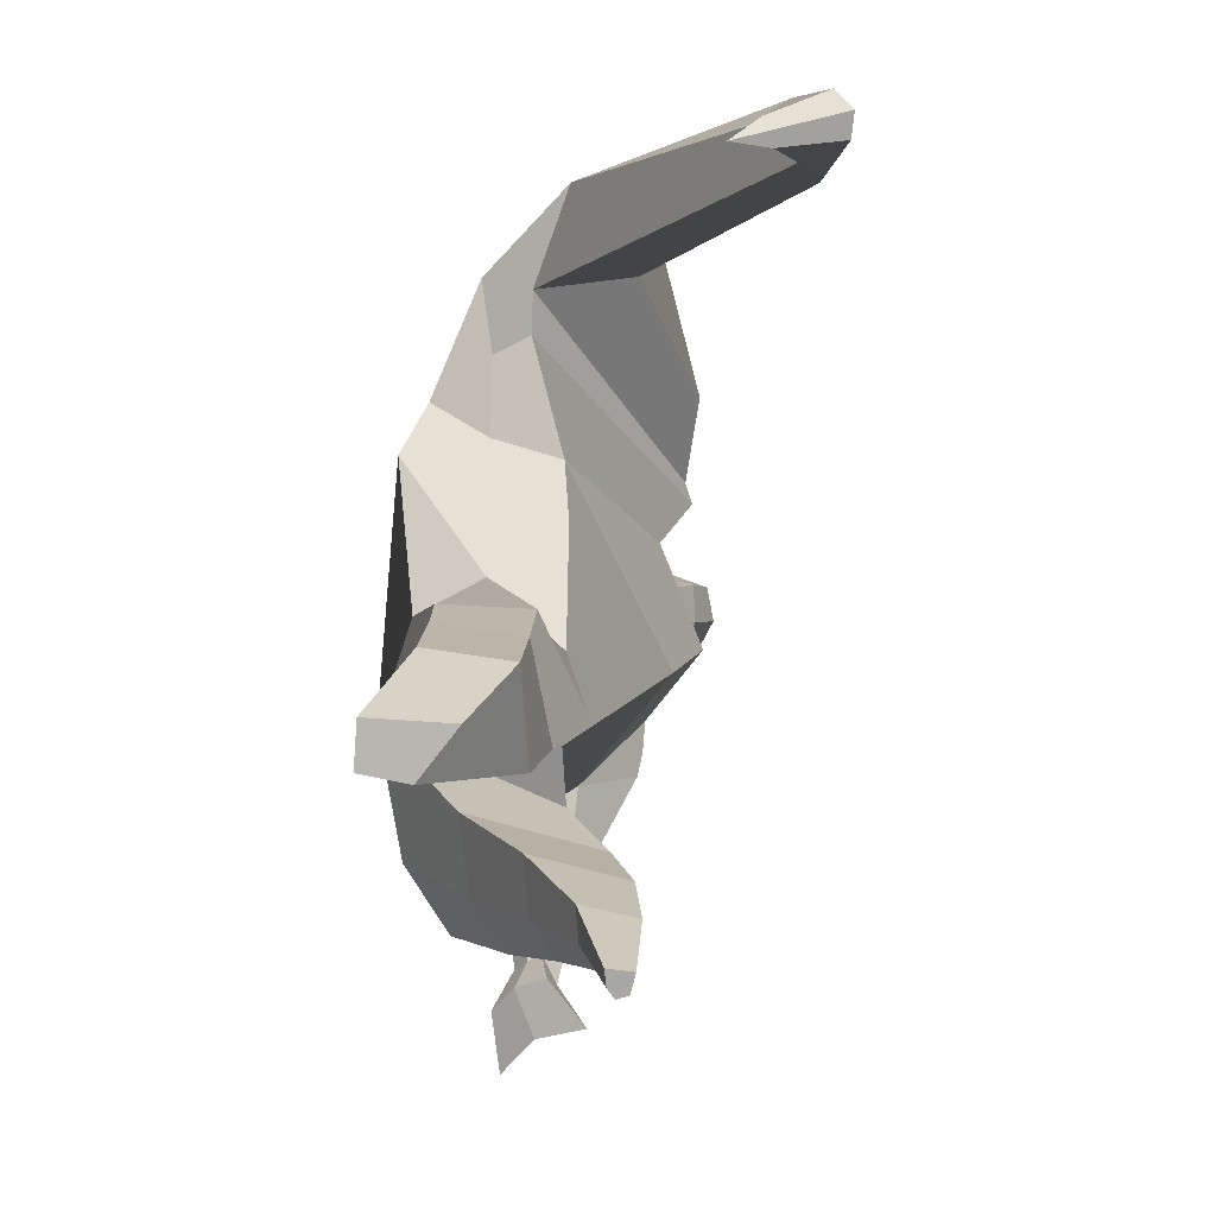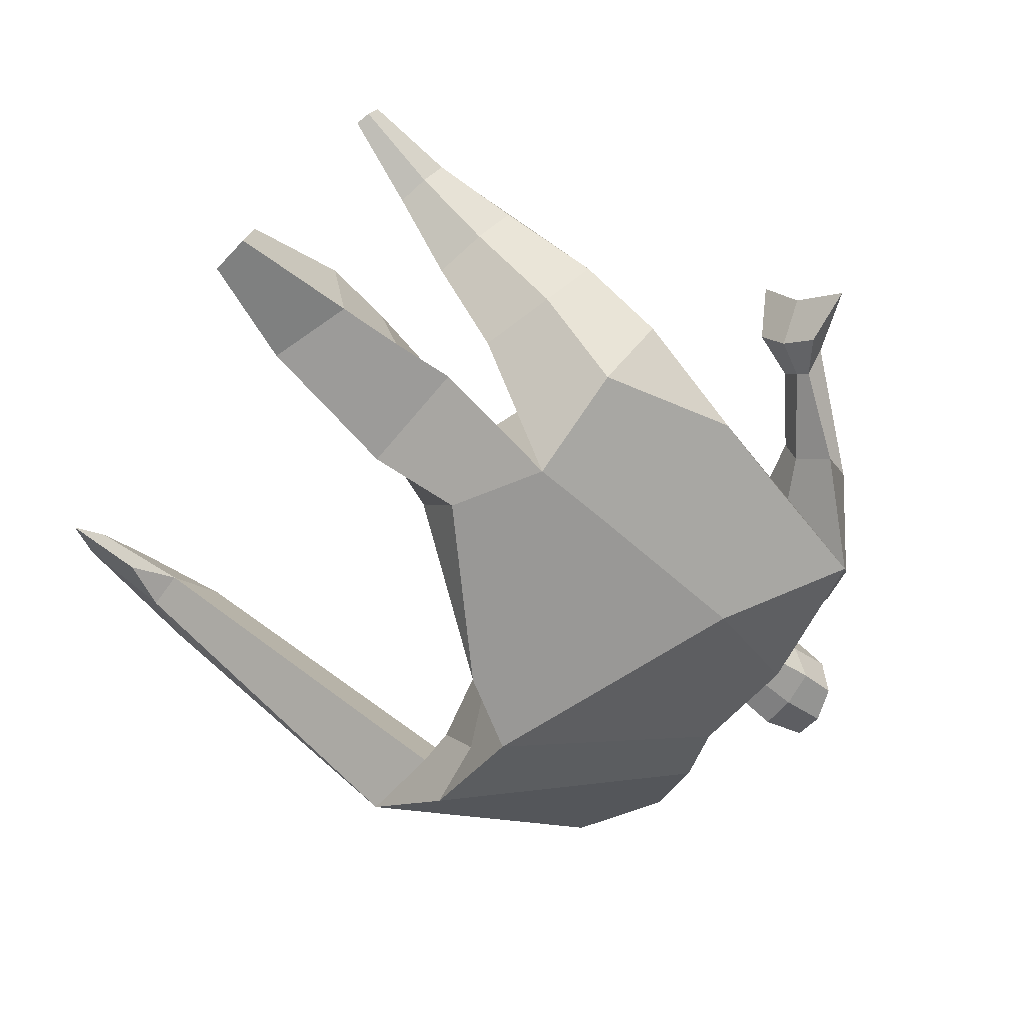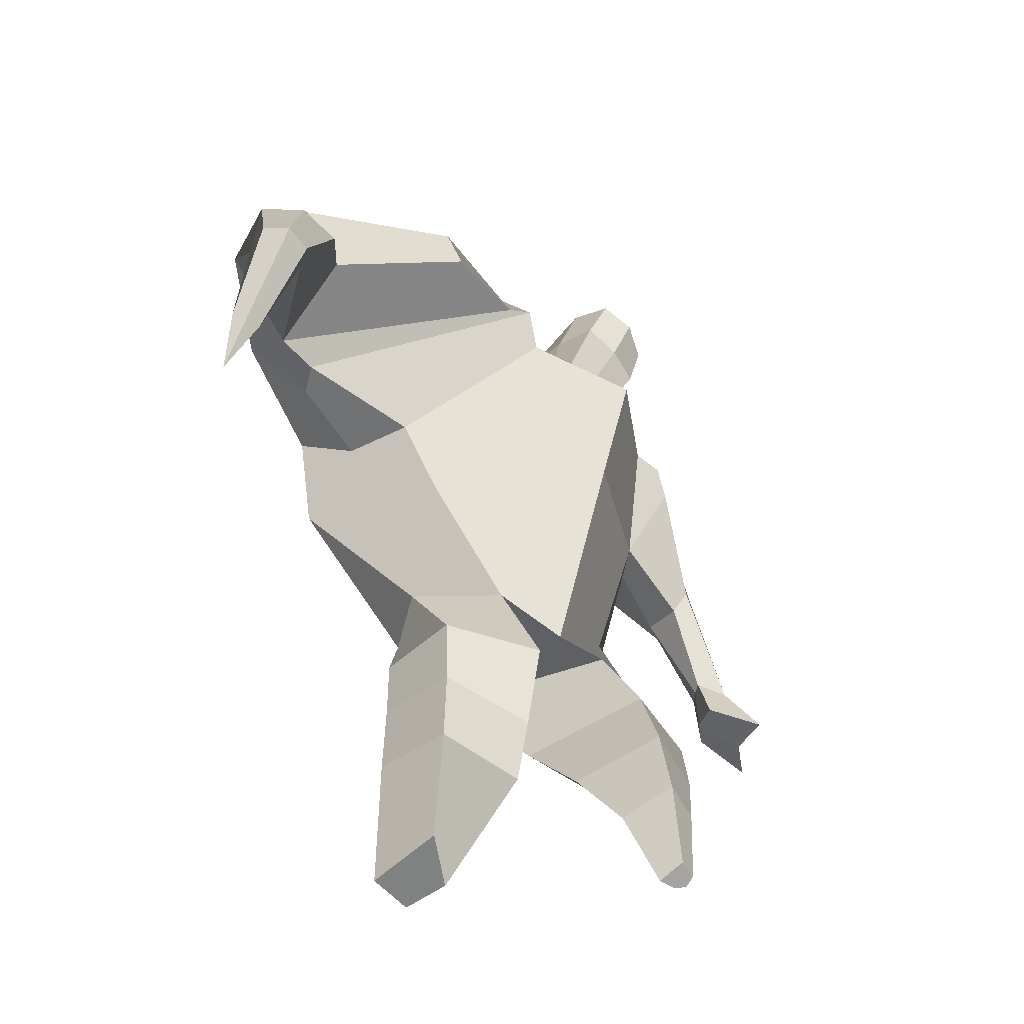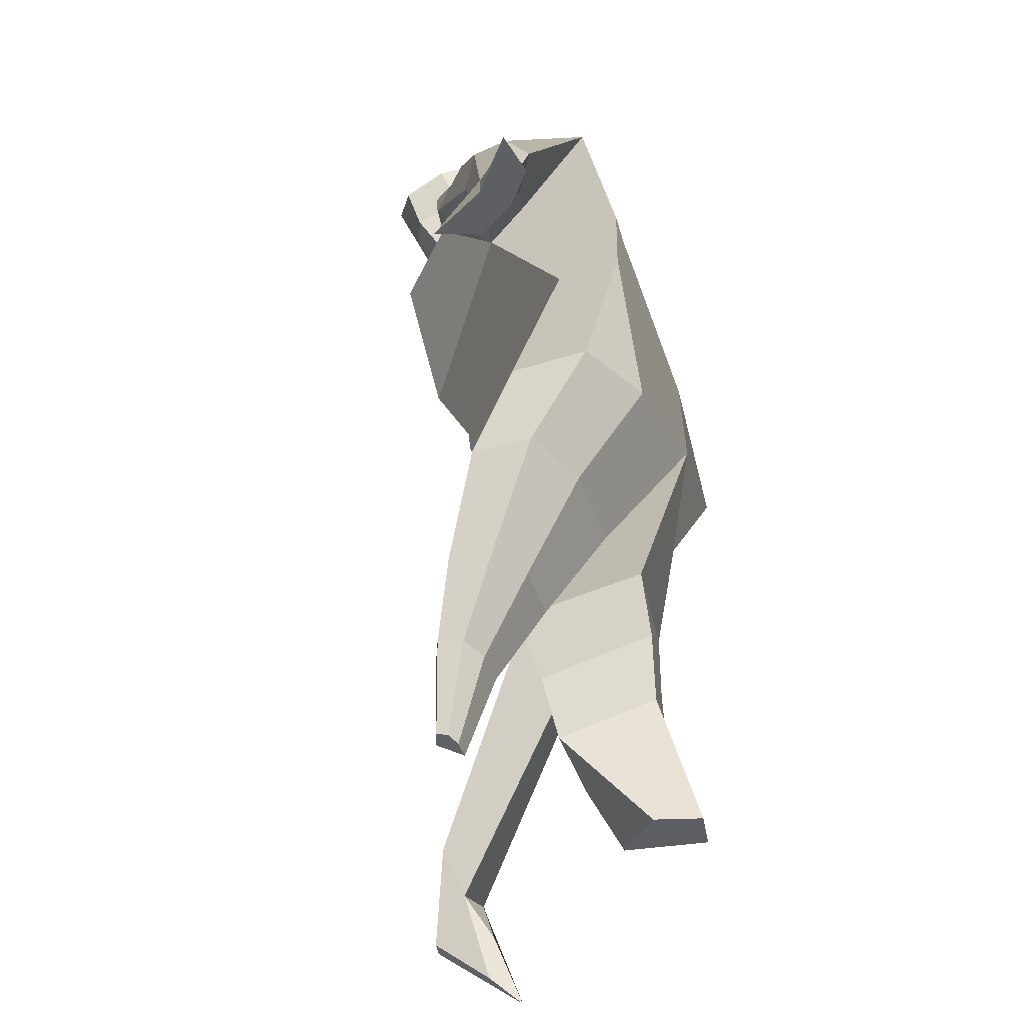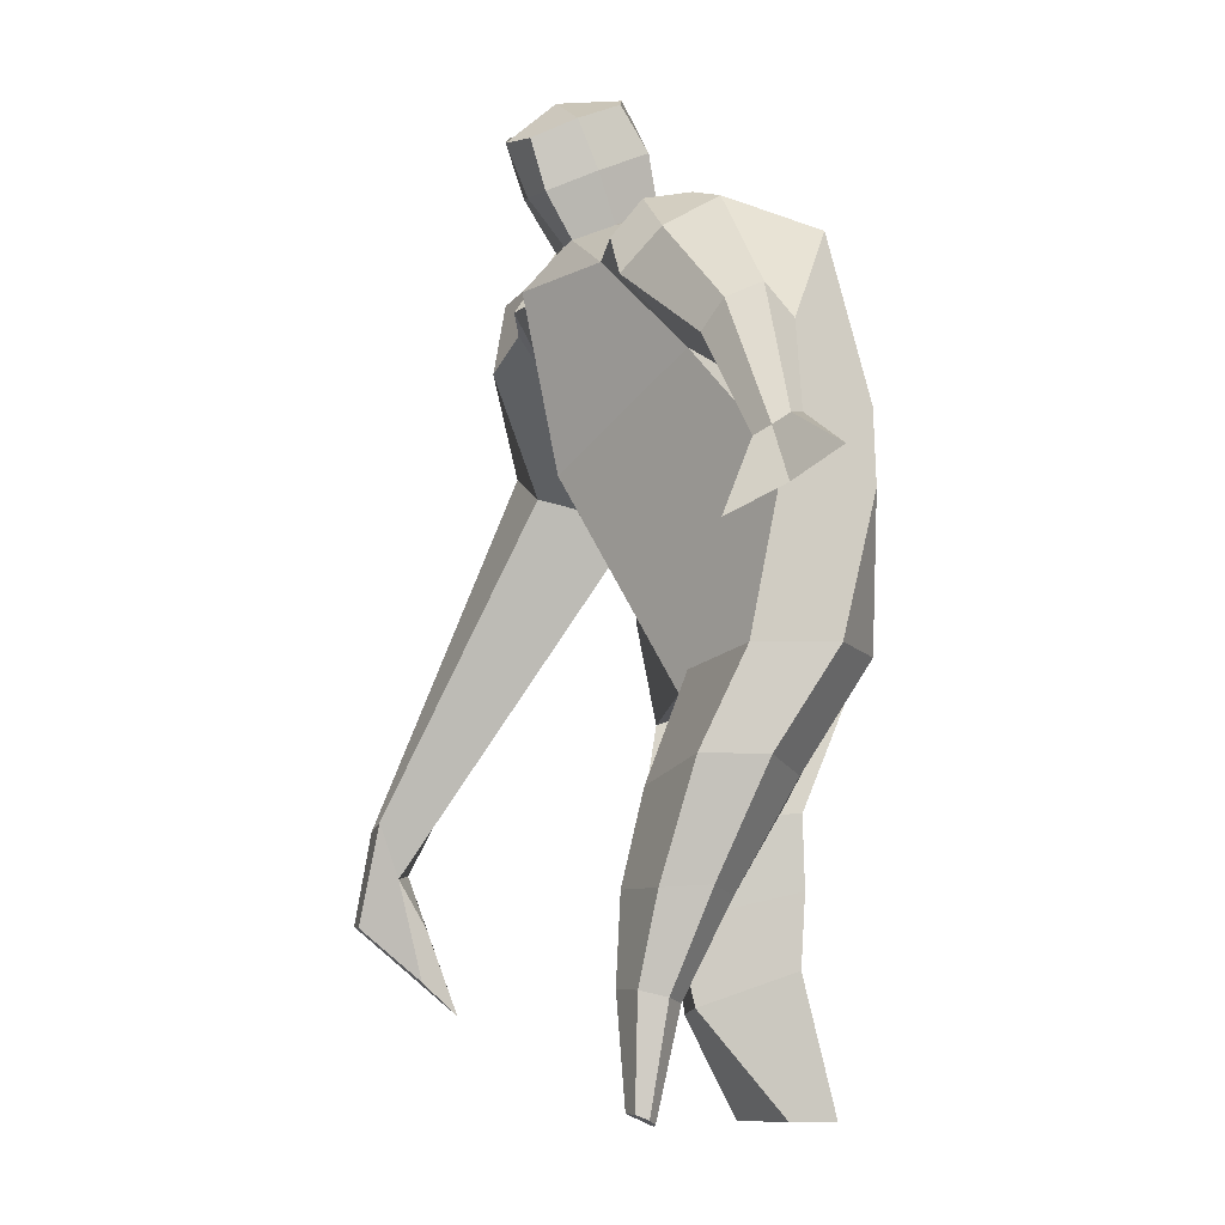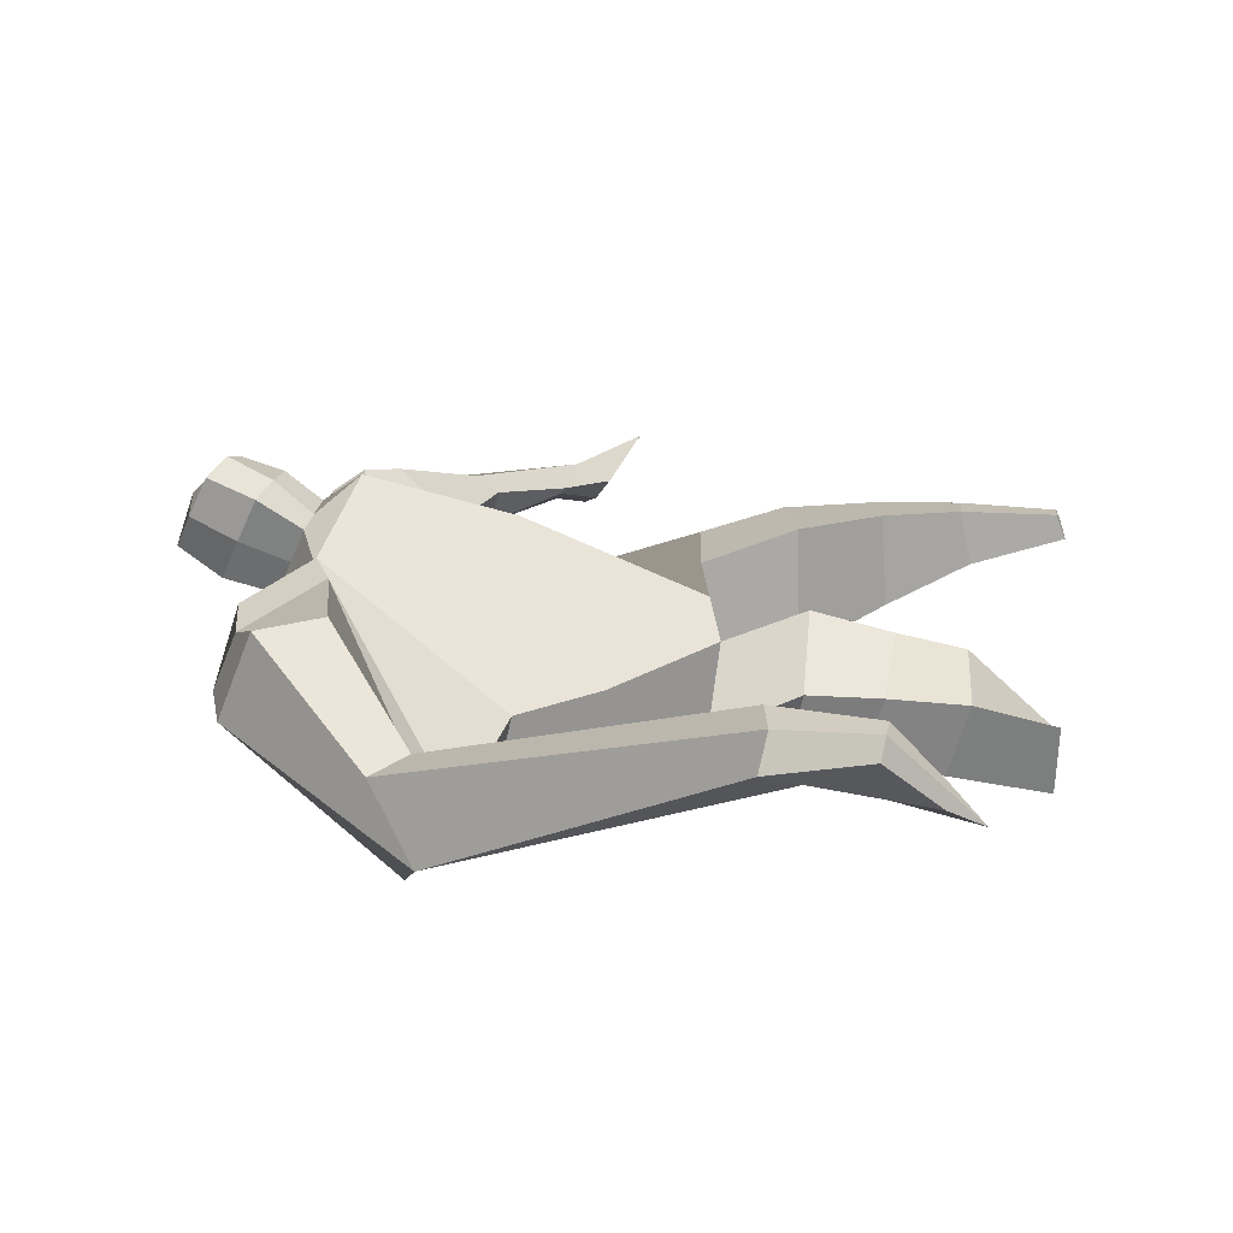
<metadata>
{"format":"obj","ext":"obj","renderer":"f3d","projection":"perspective","resolution":1024,"background":"white","views":[{"elev":-79.1,"azim":-88.0,"up":"+Y"},{"elev":-76.3,"azim":44.0,"up":"+Z"},{"elev":-59.0,"azim":-40.7,"up":"+Y"},{"elev":-41.2,"azim":105.5,"up":"+Y"},{"elev":-9.7,"azim":82.8,"up":"+Y"},{"elev":35.3,"azim":-85.2,"up":"+Z"}]}
</metadata>
<code>
o monstruo_grande
v 0.3315 2.026 0.216
v 0.5247 1.207 0.09026
v -0.7354 1.712 0.2186
v -0.2895 1.095 0.2151
v 0.4484 2.323 -0.1333
v 0.5095 1.621 -0.2496
v -0.8912 1.942 -0.1854
v -0.7724 1.667 -0.2648
v -0.3662 2.371 0.4977
v 0.1935 2.292 0.432
v -0.493 2.333 0.6035
v -1.254 1.975 -0.01422
v -0.3818 2.539 0.141
v 0.1673 2.437 0.1764
v -1.091 1.84 0.1325
v -0.5455 2.604 0.1723
v -0.8421 2.235 0.6342
v -1.531 1.893 0.2646
v -1.245 1.936 0.4563
v -1.045 2.546 0.3791
v -0.7258 2.637 0.2507
v -0.5693 2.285 0.5827
v -1.224 1.859 0.1413
v -1.796 0.6282 0.9459
v -1.668 0.6081 0.9852
v -1.661 0.4359 0.7804
v -1.739 0.4482 0.7564
v 0.3547 2.214 0.4014
v 0.4238 2.418 0.1409
v 0.3071 2.326 0.4202
v 0.2985 2.465 0.1962
v 0.5845 1.914 0.1757
v 0.6761 2.019 -0.007638
v 0.6078 1.993 0.2254
v 0.6686 2.116 0.0703
v 0.765 1.696 0.09122
v 0.8286 1.737 0.004717
v 0.8552 1.665 0.1367
v 0.9154 1.714 0.05096
v 0.7947 1.544 0.1107
v 0.9233 1.644 -0.06512
v 0.9211 1.446 0.2259
v 1.109 1.595 -0.04448
v -0.2044 2.432 0.5116
v 0.005886 2.408 0.4887
v -0.2139 2.532 0.2656
v -0.01161 2.509 0.2458
v -0.1474 2.746 0.6542
v 0.05723 2.681 0.6116
v -0.1647 2.859 0.4006
v 0.03879 2.794 0.3575
v -0.4998 1.123 0.004009
v -0.3885 1.166 -0.2079
v -0.0557 1.276 -0.3328
v -0.8007 1.759 0.001617
v 0.5486 1.207 -0.1476
v 0.3287 1.202 -0.2727
v -0.02695 1.528 -0.3227
v -0.01011 1.146 0.1925
v 0.372 2.115 0.09758
v -0.3654 2.431 0.3722
v -0.5301 2.581 0.4442
v -1.028 1.911 0.01147
v 0.1582 2.42 0.3367
v -0.8783 2.462 0.5946
v -1.42 2.036 0.5049
v -0.6823 2.56 0.4446
v -1.742 0.6164 0.9967
v -1.685 0.3289 0.6639
v 0.4283 2.328 0.2974
v 0.3038 2.44 0.3315
v 0.5838 1.948 0.04962
v 0.6809 2.066 0.1751
v 0.7953 1.719 0.04806
v 0.8852 1.689 0.09347
v 0.8375 1.596 0.009514
v 0.9763 1.526 0.06725
v -0.2091 2.481 0.3873
v -0.00411 2.459 0.3666
v -0.1872 2.804 0.5302
v 0.07956 2.737 0.4821
v -1.55 0.935 0.9281
v -1.611 0.7615 0.862
v -1.771 0.9402 0.8613
v -1.731 0.7805 0.825
v -1.673 0.6055 0.7666
v -1.68 0.9173 0.9478
v -0.07595 1.757 0.5176
v 0.01684 2.141 -0.1924
v -0.02176 2.514 0.06566
v -0.03685 2.266 0.6226
v -0.1141 2.52 0.2538
v -0.09578 2.419 0.4996
v -0.06585 2.843 0.3407
v -0.04255 2.697 0.6709
v -0.04955 2.821 0.5286
v 0.02773 2.661 0.277
v 0.04665 2.534 0.5675
v -0.1888 2.583 0.6054
v -0.2098 2.709 0.3135
v -0.2153 2.647 0.4611
v 0.05286 2.597 0.4208
v -0.09287 2.693 0.2748
v -0.06894 2.549 0.6063
v 0.3878 1.722 -0.02977
v -0.5957 1.437 0.2299
v 0.49 1.841 -0.2468
v 0.1771 1.185 0.1967
v -0.204 -0.001867 -0.1369
v -0.3489 0.003715 -0.01524
v -0.3736 0.00481 -0.265
v -0.2384 -0.000626 -0.2791
v 0.3455 0.0192 0.3617
v 0.2642 -0.01108 0.3013
v 0.3505 0.004873 0.3251
v 0.3163 -0.006254 0.3051
v 0.2881 0.02239 0.3786
v 0.09062 0.8509 -0.08685
v 0.1324 0.5677 0.0936
v 0.1929 0.2968 0.2315
v 0.2513 0.3387 0.3985
v 0.2279 0.5958 0.383
v 0.2221 0.8672 0.3195
v 0.3688 0.3314 0.3575
v 0.4256 0.5873 0.3116
v 0.5009 0.9238 0.2218
v 0.3479 0.8856 -0.07044
v 0.3144 0.5742 0.101
v 0.3015 0.3005 0.2356
v 0.375 0.3133 0.2771
v 0.4377 0.5957 0.1693
v 0.5191 0.9209 0.03228
v -0.1745 0.819 0.2725
v -0.15 0.5403 0.1833
v -0.1469 0.3044 0.1299
v -0.4322 0.297 0.1176
v -0.4412 0.5707 0.1346
v -0.4626 0.8251 0.1489
v -0.466 0.3627 -0.142
v -0.4728 0.6395 -0.1272
v -0.4777 0.8719 -0.1256
v -0.08161 0.8317 -0.1588
v -0.1298 0.6225 -0.1734
v -0.1741 0.4088 -0.1688
f 89 7 13 90
f 8 7 89 58 54 53
f 6 56 57
f 3 106 4 59 88
f 6 107 5 60 1 105 2 56
f 61 13 16 62
f 5 14 31 29
f 88 1 10 91
f 67 21 20 65
f 13 7 12 16
f 3 9 11 15
f 55 3 15 63
f 66 19 17 65
f 23 22 17 19
f 83 82 25 26
f 15 11 22 23
f 62 16 21 67
f 69 26 25 68
f 87 84 24 68
f 86 83 26 69
f 84 85 27 24
f 70 29 31 71
f 70 28 34 73
f 10 1 28 30
f 64 10 30 71
f 34 32 36 38
f 60 5 33 72
f 5 29 35 33
f 28 1 32 34
f 37 39 43 41
f 73 34 38 75
f 33 35 39 37
f 72 33 37 74
f 76 41 43 77
f 74 37 41 76
f 38 36 40 42
f 75 38 42 77
f 102 97 51 81
f 91 10 45 93
f 90 13 46 92
f 61 9 44 78
f 64 14 47 79
f 96 94 50 80
f 101 99 48 80
f 104 98 49 95
f 103 100 50 94
f 8 53 52
f 8 52 4 106 3 55 7
f 54 58 89 5 107 6 57
f 100 101 80 50
f 95 96 80 48
f 10 64 79 45
f 13 61 78 46
f 98 102 81 49
f 39 75 77 43
f 36 74 76 40
f 40 76 77 42
f 32 72 74 36
f 35 73 75 39
f 1 60 72 32
f 14 64 71 31
f 29 70 73 35
f 28 70 71 30
f 85 86 69 27
f 82 87 68 25
f 27 69 68 24
f 11 62 67 22
f 18 66 65 20
f 7 55 63 12
f 22 67 65 17
f 9 61 62 11
f 19 66 87 82
f 12 18 20 21 16
f 66 18 84 87
f 23 19 82 83
f 49 81 96 95
f 97 103 94 51
f 99 104 95 48
f 81 51 94 96
f 14 90 92 47
f 9 91 93 44
f 3 88 91 9
f 5 89 90 14
f 44 93 104 99
f 47 92 103 97
f 45 79 102 98
f 46 78 101 100
f 92 46 100 103
f 93 45 98 104
f 78 44 99 101
f 79 47 97 102
f 59 4 52 53 54 108
f 136 110 109 135
f 121 120 114 117
f 139 111 110 136
f 135 109 112 144
f 144 112 111 139
f 111 112 109 110
f 117 114 116 115 113
f 124 121 117 113
f 120 129 116 114
f 130 124 113 115
f 129 130 115 116
f 57 56 132 127
f 127 132 131 128
f 128 131 130 129
f 56 2 126 132
f 132 126 125 131
f 131 125 124 130
f 54 57 127 118
f 118 127 128 119
f 119 128 129 120
f 2 108 123 126
f 126 123 122 125
f 125 122 121 124
f 108 54 118 123
f 123 118 119 122
f 122 119 120 121
f 54 142 141 53
f 142 143 140 141
f 143 144 139 140
f 4 133 142 54
f 133 134 143 142
f 134 135 144 143
f 53 141 138 52
f 141 140 137 138
f 140 139 136 137
f 52 138 133 4
f 138 137 134 133
f 137 136 135 134
f 105 1 88 59 108 2
f 86 85 83
f 83 85 18 23
f 63 15 23 18 12
f 84 18 85
l 52 106

</code>
